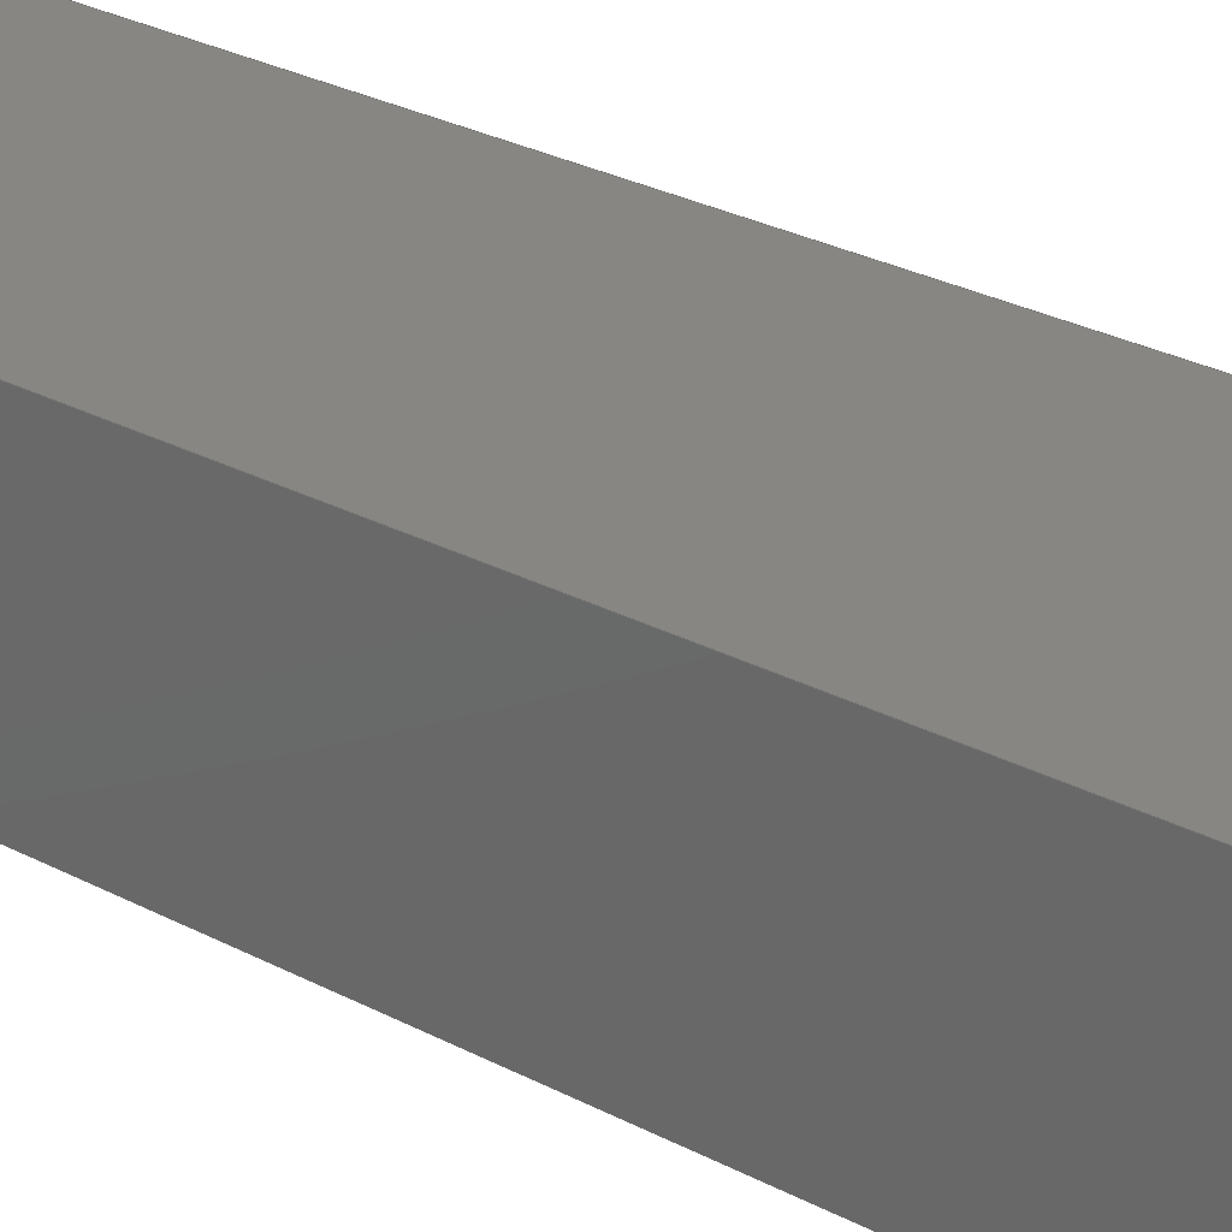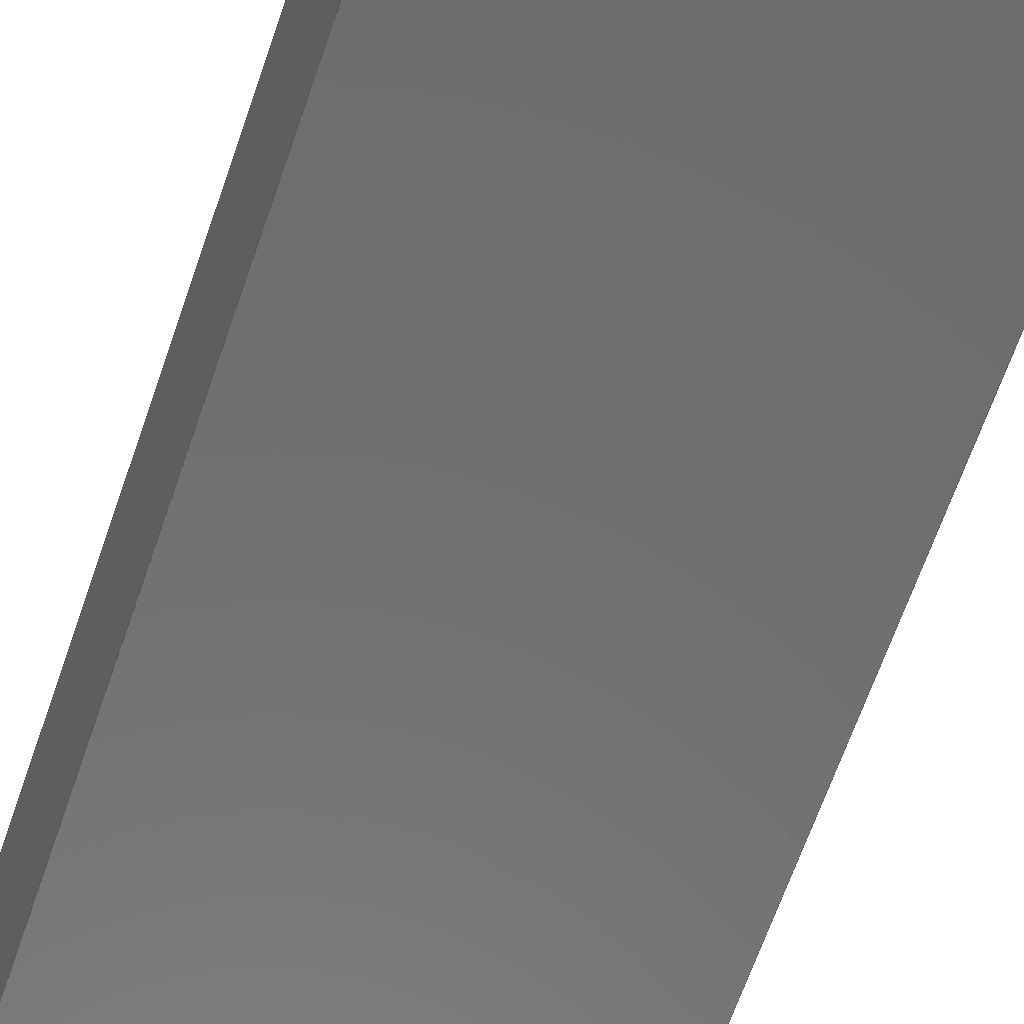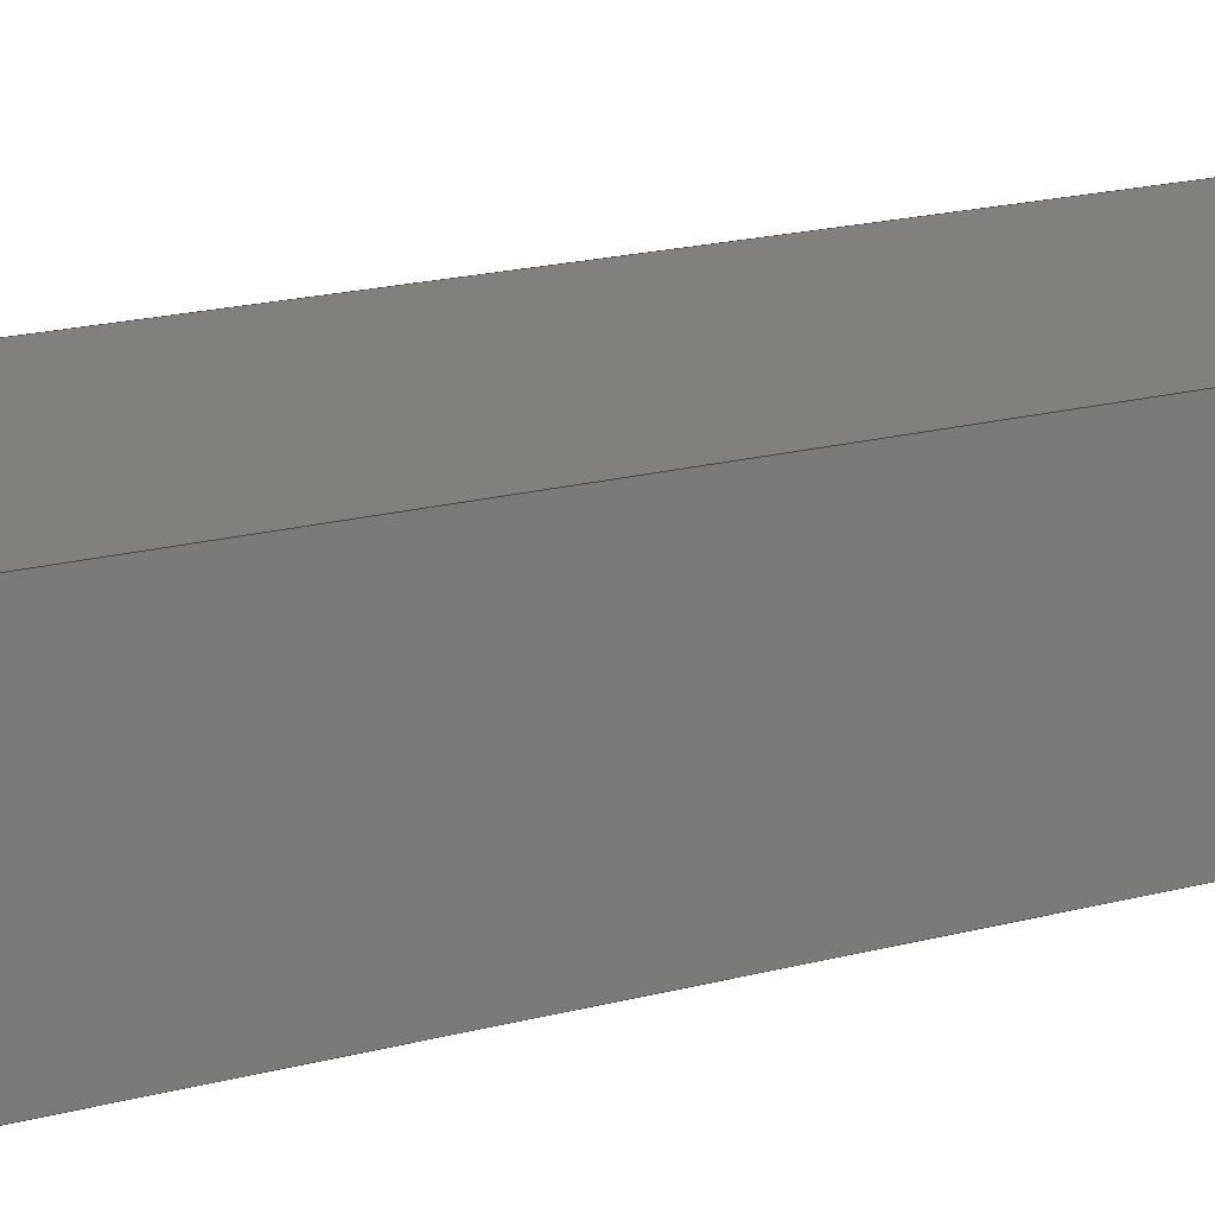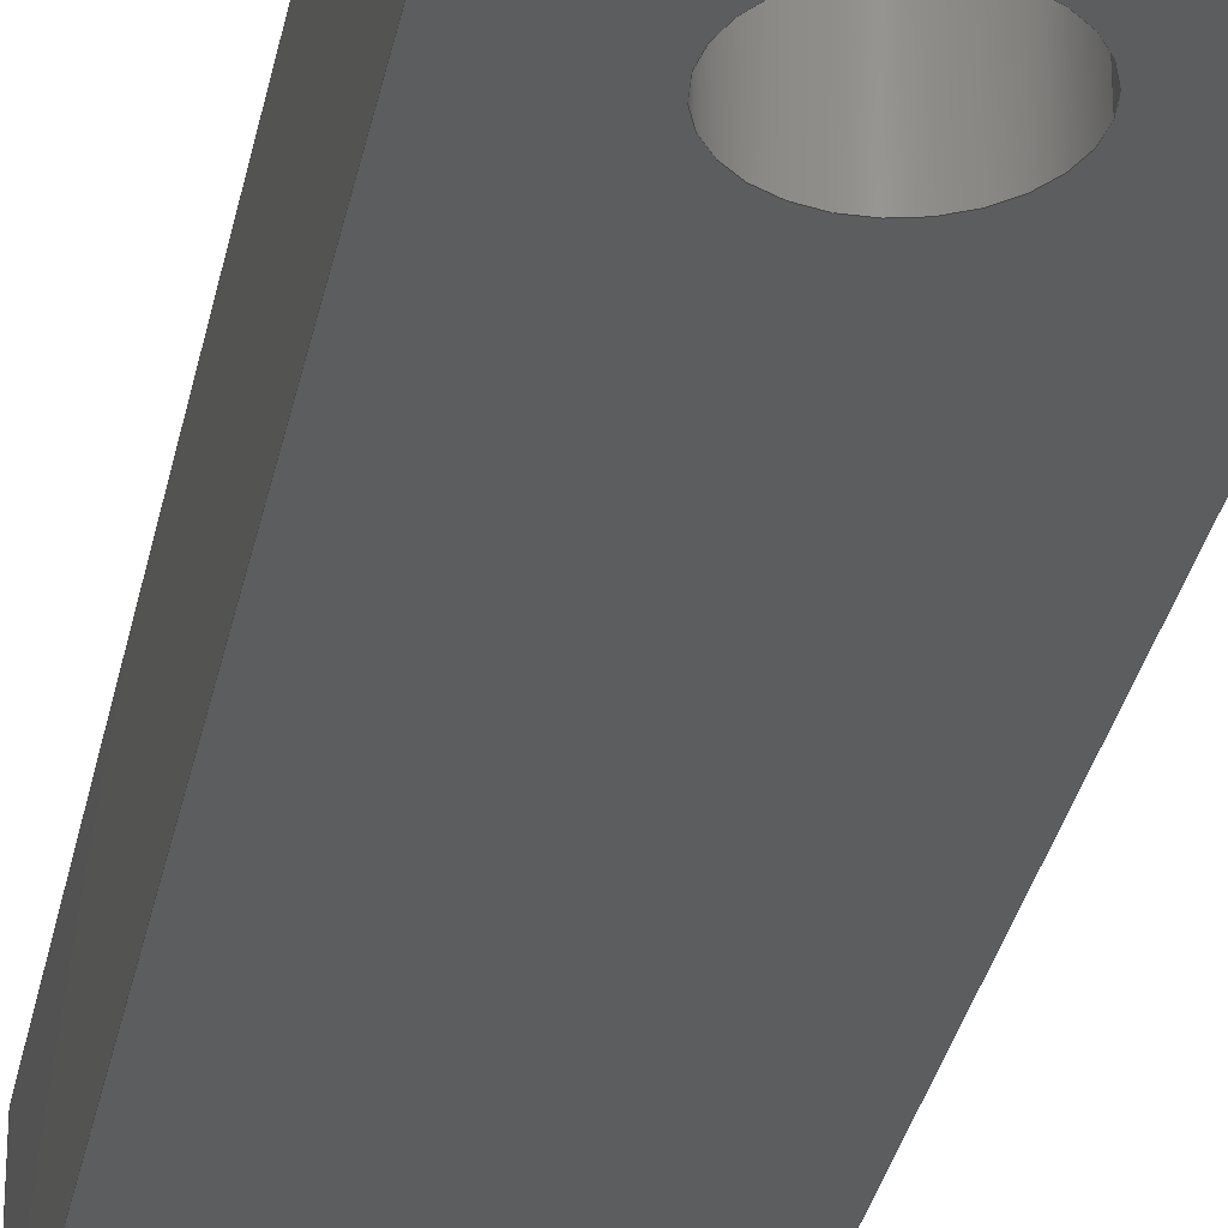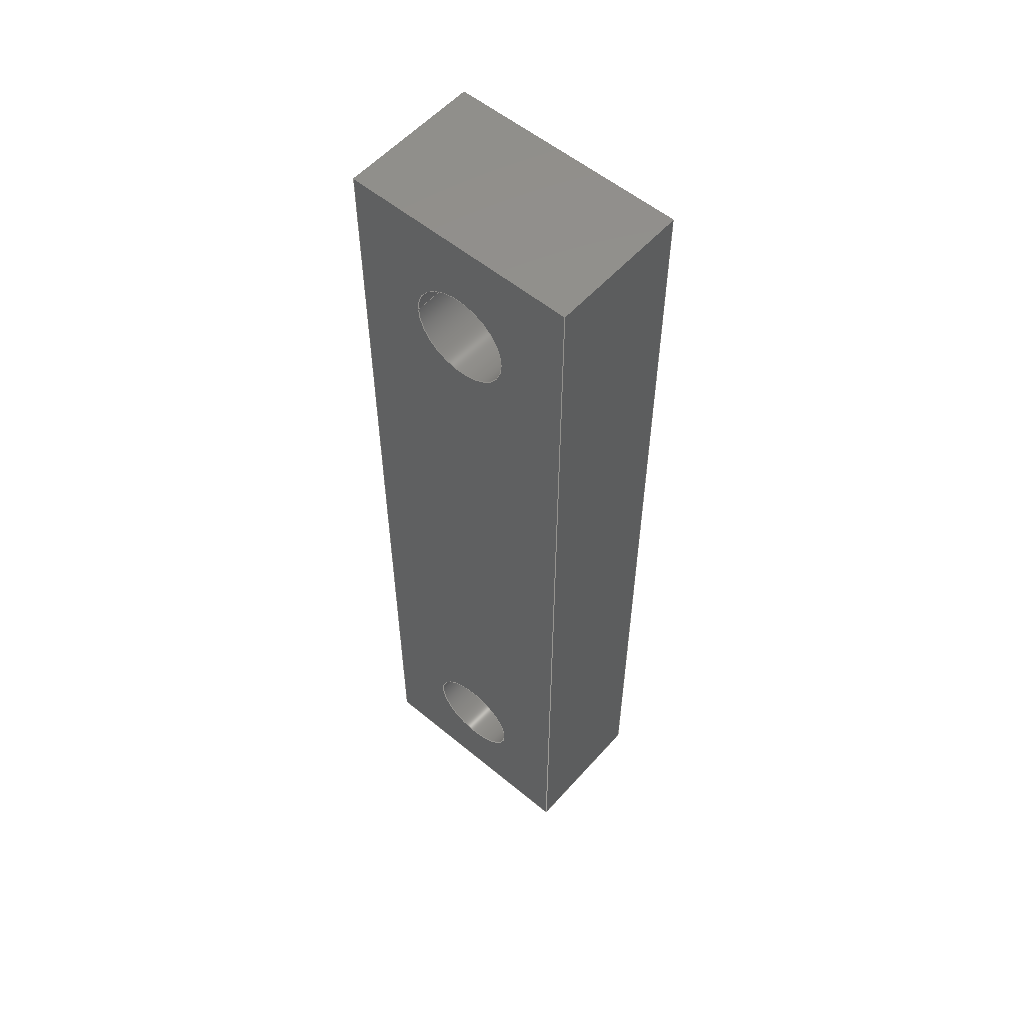
<metadata>
{"format":"step","ext":"stp","renderer":"f3d","projection":"perspective","resolution":1024,"background":"white","views":[{"elev":23.1,"azim":-46.0,"up":"+Y"},{"elev":-58.2,"azim":162.2,"up":"+Y"},{"elev":14.7,"azim":-122.9,"up":"+Y"},{"elev":-31.0,"azim":169.2,"up":"+Y"},{"elev":55.8,"azim":41.0,"up":"+Z"}]}
</metadata>
<code>
ISO-10303-21;
DATA;
#1=MECHANICAL_DESIGN_GEOMETRIC_PRESENTATION_REPRESENTATION('',(#4),#261);
#2=SHAPE_REPRESENTATION_RELATIONSHIP('SRR','None',#268,#3);
#3=ADVANCED_BREP_SHAPE_REPRESENTATION('',(#5),#260);
#4=STYLED_ITEM('',(#277),#5);
#5=MANIFOLD_SOLID_BREP('\X2\5B9e+04F53\X0\1',#144);
#6=FACE_BOUND('',#31,.T.);
#7=FACE_BOUND('',#32,.T.);
#8=FACE_BOUND('',#34,.T.);
#9=FACE_BOUND('',#35,.T.);
#10=PLANE('',#173);
#11=PLANE('',#174);
#12=PLANE('',#175);
#13=PLANE('',#176);
#14=PLANE('',#177);
#15=PLANE('',#178);
#16=FACE_OUTER_BOUND('',#24,.T.);
#17=FACE_OUTER_BOUND('',#25,.T.);
#18=FACE_OUTER_BOUND('',#26,.T.);
#19=FACE_OUTER_BOUND('',#27,.T.);
#20=FACE_OUTER_BOUND('',#28,.T.);
#21=FACE_OUTER_BOUND('',#29,.T.);
#22=FACE_OUTER_BOUND('',#30,.T.);
#23=FACE_OUTER_BOUND('',#33,.T.);
#24=EDGE_LOOP('',(#98,#99,#100,#101));
#25=EDGE_LOOP('',(#102,#103,#104,#105));
#26=EDGE_LOOP('',(#106,#107,#108,#109));
#27=EDGE_LOOP('',(#110,#111,#112,#113));
#28=EDGE_LOOP('',(#114,#115,#116,#117));
#29=EDGE_LOOP('',(#118,#119,#120,#121));
#30=EDGE_LOOP('',(#122,#123,#124,#125));
#31=EDGE_LOOP('',(#126));
#32=EDGE_LOOP('',(#127));
#33=EDGE_LOOP('',(#128,#129,#130,#131));
#34=EDGE_LOOP('',(#132));
#35=EDGE_LOOP('',(#133));
#36=LINE('',#224,#50);
#37=LINE('',#230,#51);
#38=LINE('',#235,#52);
#39=LINE('',#237,#53);
#40=LINE('',#239,#54);
#41=LINE('',#240,#55);
#42=LINE('',#243,#56);
#43=LINE('',#245,#57);
#44=LINE('',#246,#58);
#45=LINE('',#249,#59);
#46=LINE('',#251,#60);
#47=LINE('',#252,#61);
#48=LINE('',#254,#62);
#49=LINE('',#255,#63);
#50=VECTOR('',#185,2.1);
#51=VECTOR('',#192,2.1);
#52=VECTOR('',#197,10);
#53=VECTOR('',#198,10);
#54=VECTOR('',#199,10);
#55=VECTOR('',#200,10);
#56=VECTOR('',#203,10);
#57=VECTOR('',#204,10);
#58=VECTOR('',#205,10);
#59=VECTOR('',#208,10);
#60=VECTOR('',#209,10);
#61=VECTOR('',#210,10);
#62=VECTOR('',#213,10);
#63=VECTOR('',#214,10);
#64=CIRCLE('',#168,2.1);
#65=CIRCLE('',#169,2.1);
#66=CIRCLE('',#171,2.1);
#67=CIRCLE('',#172,2.1);
#68=VERTEX_POINT('',#221);
#69=VERTEX_POINT('',#223);
#70=VERTEX_POINT('',#227);
#71=VERTEX_POINT('',#229);
#72=VERTEX_POINT('',#233);
#73=VERTEX_POINT('',#234);
#74=VERTEX_POINT('',#236);
#75=VERTEX_POINT('',#238);
#76=VERTEX_POINT('',#242);
#77=VERTEX_POINT('',#244);
#78=VERTEX_POINT('',#248);
#79=VERTEX_POINT('',#250);
#80=EDGE_CURVE('',#68,#68,#64,.T.);
#81=EDGE_CURVE('',#68,#69,#36,.T.);
#82=EDGE_CURVE('',#69,#69,#65,.T.);
#83=EDGE_CURVE('',#70,#70,#66,.T.);
#84=EDGE_CURVE('',#70,#71,#37,.T.);
#85=EDGE_CURVE('',#71,#71,#67,.T.);
#86=EDGE_CURVE('',#72,#73,#38,.T.);
#87=EDGE_CURVE('',#73,#74,#39,.T.);
#88=EDGE_CURVE('',#75,#74,#40,.T.);
#89=EDGE_CURVE('',#72,#75,#41,.T.);
#90=EDGE_CURVE('',#76,#72,#42,.T.);
#91=EDGE_CURVE('',#77,#75,#43,.T.);
#92=EDGE_CURVE('',#76,#77,#44,.T.);
#93=EDGE_CURVE('',#78,#76,#45,.T.);
#94=EDGE_CURVE('',#79,#77,#46,.T.);
#95=EDGE_CURVE('',#78,#79,#47,.T.);
#96=EDGE_CURVE('',#73,#78,#48,.T.);
#97=EDGE_CURVE('',#74,#79,#49,.T.);
#98=ORIENTED_EDGE('',*,*,#80,.F.);
#99=ORIENTED_EDGE('',*,*,#81,.T.);
#100=ORIENTED_EDGE('',*,*,#82,.F.);
#101=ORIENTED_EDGE('',*,*,#81,.F.);
#102=ORIENTED_EDGE('',*,*,#83,.F.);
#103=ORIENTED_EDGE('',*,*,#84,.T.);
#104=ORIENTED_EDGE('',*,*,#85,.F.);
#105=ORIENTED_EDGE('',*,*,#84,.F.);
#106=ORIENTED_EDGE('',*,*,#86,.T.);
#107=ORIENTED_EDGE('',*,*,#87,.T.);
#108=ORIENTED_EDGE('',*,*,#88,.F.);
#109=ORIENTED_EDGE('',*,*,#89,.F.);
#110=ORIENTED_EDGE('',*,*,#90,.T.);
#111=ORIENTED_EDGE('',*,*,#89,.T.);
#112=ORIENTED_EDGE('',*,*,#91,.F.);
#113=ORIENTED_EDGE('',*,*,#92,.F.);
#114=ORIENTED_EDGE('',*,*,#93,.T.);
#115=ORIENTED_EDGE('',*,*,#92,.T.);
#116=ORIENTED_EDGE('',*,*,#94,.F.);
#117=ORIENTED_EDGE('',*,*,#95,.F.);
#118=ORIENTED_EDGE('',*,*,#96,.T.);
#119=ORIENTED_EDGE('',*,*,#95,.T.);
#120=ORIENTED_EDGE('',*,*,#97,.F.);
#121=ORIENTED_EDGE('',*,*,#87,.F.);
#122=ORIENTED_EDGE('',*,*,#97,.T.);
#123=ORIENTED_EDGE('',*,*,#94,.T.);
#124=ORIENTED_EDGE('',*,*,#91,.T.);
#125=ORIENTED_EDGE('',*,*,#88,.T.);
#126=ORIENTED_EDGE('',*,*,#80,.T.);
#127=ORIENTED_EDGE('',*,*,#83,.T.);
#128=ORIENTED_EDGE('',*,*,#96,.F.);
#129=ORIENTED_EDGE('',*,*,#86,.F.);
#130=ORIENTED_EDGE('',*,*,#90,.F.);
#131=ORIENTED_EDGE('',*,*,#93,.F.);
#132=ORIENTED_EDGE('',*,*,#82,.T.);
#133=ORIENTED_EDGE('',*,*,#85,.T.);
#134=CYLINDRICAL_SURFACE('',#167,2.1);
#135=CYLINDRICAL_SURFACE('',#170,2.1);
#136=ADVANCED_FACE('',(#16),#134,.F.);
#137=ADVANCED_FACE('',(#17),#135,.F.);
#138=ADVANCED_FACE('',(#18),#10,.T.);
#139=ADVANCED_FACE('',(#19),#11,.T.);
#140=ADVANCED_FACE('',(#20),#12,.T.);
#141=ADVANCED_FACE('',(#21),#13,.T.);
#142=ADVANCED_FACE('',(#22,#6,#7),#14,.T.);
#143=ADVANCED_FACE('',(#23,#8,#9),#15,.F.);
#144=CLOSED_SHELL('',(#136,#137,#138,#139,#140,#141,#142,#143));
#145=DERIVED_UNIT_ELEMENT(#148,1);
#146=DERIVED_UNIT_ELEMENT(#263,-3);
#147=DIMENSIONAL_EXPONENTS(1,0,0,0,0,0,0);
#148=(
CONVERSION_BASED_UNIT('gram',#150)
MASS_UNIT()
NAMED_UNIT(#147)
);
#149=(
MASS_UNIT()
NAMED_UNIT(*)
SI_UNIT(.KILO.,.GRAM.)
);
#150=MASS_MEASURE_WITH_UNIT(MASS_MEASURE(0.001),#149);
#151=DERIVED_UNIT((#145,#146));
#152=MEASURE_REPRESENTATION_ITEM('density measure',
POSITIVE_RATIO_MEASURE(1),#151);
#153=PROPERTY_DEFINITION_REPRESENTATION(#158,#155);
#154=PROPERTY_DEFINITION_REPRESENTATION(#159,#156);
#155=REPRESENTATION('material name',(#157),#260);
#156=REPRESENTATION('density',(#152),#260);
#157=DESCRIPTIVE_REPRESENTATION_ITEM('\X2\infC4\X0\','\X2\infC4\X0\');
#158=PROPERTY_DEFINITION('material property','material name',#270);
#159=PROPERTY_DEFINITION('material property','density of part',#270);
#160=DATE_TIME_ROLE('creation_date');
#161=APPLIED_DATE_AND_TIME_ASSIGNMENT(#162,#160,(#270));
#162=DATE_AND_TIME(#163,#164);
#163=CALENDAR_DATE(2024,9,6);
#164=LOCAL_TIME(0,0,0,#165);
#165=COORDINATED_UNIVERSAL_TIME_OFFSET(0,0,.BEHIND.);
#166=AXIS2_PLACEMENT_3D('placement',#219,#179,#180);
#167=AXIS2_PLACEMENT_3D('',#220,#181,#182);
#168=AXIS2_PLACEMENT_3D('',#222,#183,#184);
#169=AXIS2_PLACEMENT_3D('',#225,#186,#187);
#170=AXIS2_PLACEMENT_3D('',#226,#188,#189);
#171=AXIS2_PLACEMENT_3D('',#228,#190,#191);
#172=AXIS2_PLACEMENT_3D('',#231,#193,#194);
#173=AXIS2_PLACEMENT_3D('',#232,#195,#196);
#174=AXIS2_PLACEMENT_3D('',#241,#201,#202);
#175=AXIS2_PLACEMENT_3D('',#247,#206,#207);
#176=AXIS2_PLACEMENT_3D('',#253,#211,#212);
#177=AXIS2_PLACEMENT_3D('',#256,#215,#216);
#178=AXIS2_PLACEMENT_3D('',#257,#217,#218);
#179=DIRECTION('axis',(0,0,1));
#180=DIRECTION('refdir',(1,0,0));
#181=DIRECTION('center_axis',(0,-1,0));
#182=DIRECTION('ref_axis',(1,0,0));
#183=DIRECTION('center_axis',(0,-1,0));
#184=DIRECTION('ref_axis',(1,0,0));
#185=DIRECTION('',(0,-1,0));
#186=DIRECTION('center_axis',(0,1,0));
#187=DIRECTION('ref_axis',(1,0,0));
#188=DIRECTION('center_axis',(0,-1,0));
#189=DIRECTION('ref_axis',(1,0,0));
#190=DIRECTION('center_axis',(0,-1,0));
#191=DIRECTION('ref_axis',(1,0,0));
#192=DIRECTION('',(0,-1,0));
#193=DIRECTION('center_axis',(0,1,0));
#194=DIRECTION('ref_axis',(1,0,0));
#195=DIRECTION('center_axis',(-4.441e-16,0,1));
#196=DIRECTION('ref_axis',(1,0,4.441e-16));
#197=DIRECTION('',(1,0,4.441e-16));
#198=DIRECTION('',(0,1,0));
#199=DIRECTION('',(1,0,4.441e-16));
#200=DIRECTION('',(0,1,0));
#201=DIRECTION('center_axis',(-1,0,0));
#202=DIRECTION('ref_axis',(0,0,1));
#203=DIRECTION('',(0,0,1));
#204=DIRECTION('',(0,0,1));
#205=DIRECTION('',(0,1,0));
#206=DIRECTION('center_axis',(-4.441e-16,0,-1));
#207=DIRECTION('ref_axis',(-1,0,4.441e-16));
#208=DIRECTION('',(-1,0,4.441e-16));
#209=DIRECTION('',(-1,0,4.441e-16));
#210=DIRECTION('',(0,1,0));
#211=DIRECTION('center_axis',(1,0,0));
#212=DIRECTION('ref_axis',(0,0,-1));
#213=DIRECTION('',(0,0,-1));
#214=DIRECTION('',(0,0,-1));
#215=DIRECTION('center_axis',(0,1,0));
#216=DIRECTION('ref_axis',(0,0,1));
#217=DIRECTION('center_axis',(0,1,0));
#218=DIRECTION('ref_axis',(0,0,1));
#219=CARTESIAN_POINT('',(0,0,0));
#220=CARTESIAN_POINT('Origin',(0,6,-15));
#221=CARTESIAN_POINT('',(-2.1,6,-15));
#222=CARTESIAN_POINT('Origin',(0,6,-15));
#223=CARTESIAN_POINT('',(-2.1,0,-15));
#224=CARTESIAN_POINT('',(-2.1,6,-15));
#225=CARTESIAN_POINT('Origin',(0,0,-15));
#226=CARTESIAN_POINT('Origin',(0,6,15));
#227=CARTESIAN_POINT('',(-2.1,6,15));
#228=CARTESIAN_POINT('Origin',(0,6,15));
#229=CARTESIAN_POINT('',(-2.1,0,15));
#230=CARTESIAN_POINT('',(-2.1,6,15));
#231=CARTESIAN_POINT('Origin',(0,0,15));
#232=CARTESIAN_POINT('Origin',(-5,0,20));
#233=CARTESIAN_POINT('',(-5,0,20));
#234=CARTESIAN_POINT('',(5,0,20));
#235=CARTESIAN_POINT('',(-5,0,20));
#236=CARTESIAN_POINT('',(5,6,20));
#237=CARTESIAN_POINT('',(5,0,20));
#238=CARTESIAN_POINT('',(-5,6,20));
#239=CARTESIAN_POINT('',(-5,6,20));
#240=CARTESIAN_POINT('',(-5,0,20));
#241=CARTESIAN_POINT('Origin',(-5,0,-20));
#242=CARTESIAN_POINT('',(-5,0,-20));
#243=CARTESIAN_POINT('',(-5,0,-20));
#244=CARTESIAN_POINT('',(-5,6,-20));
#245=CARTESIAN_POINT('',(-5,6,-20));
#246=CARTESIAN_POINT('',(-5,0,-20));
#247=CARTESIAN_POINT('Origin',(5,0,-20));
#248=CARTESIAN_POINT('',(5,0,-20));
#249=CARTESIAN_POINT('',(5,0,-20));
#250=CARTESIAN_POINT('',(5,6,-20));
#251=CARTESIAN_POINT('',(5,6,-20));
#252=CARTESIAN_POINT('',(5,0,-20));
#253=CARTESIAN_POINT('Origin',(5,0,20));
#254=CARTESIAN_POINT('',(5,0,20));
#255=CARTESIAN_POINT('',(5,6,20));
#256=CARTESIAN_POINT('Origin',(-3.886e-15,6,0));
#257=CARTESIAN_POINT('Origin',(-3.886e-15,0,0));
#258=UNCERTAINTY_MEASURE_WITH_UNIT(LENGTH_MEASURE(0.01),#262,
'DISTANCE_ACCURACY_VALUE',
'Maximum model space distance between geometric entities at asserted c
onnectivities');
#259=UNCERTAINTY_MEASURE_WITH_UNIT(LENGTH_MEASURE(0.01),#262,
'DISTANCE_ACCURACY_VALUE',
'Maximum model space distance between geometric entities at asserted c
onnectivities');
#260=(
GEOMETRIC_REPRESENTATION_CONTEXT(3)
GLOBAL_UNCERTAINTY_ASSIGNED_CONTEXT((#258))
GLOBAL_UNIT_ASSIGNED_CONTEXT((#262,#264,#265))
REPRESENTATION_CONTEXT('','3D')
);
#261=(
GEOMETRIC_REPRESENTATION_CONTEXT(3)
GLOBAL_UNCERTAINTY_ASSIGNED_CONTEXT((#259))
GLOBAL_UNIT_ASSIGNED_CONTEXT((#262,#264,#265))
REPRESENTATION_CONTEXT('','3D')
);
#262=(
LENGTH_UNIT()
NAMED_UNIT(*)
SI_UNIT(.MILLI.,.METRE.)
);
#263=(
LENGTH_UNIT()
NAMED_UNIT(*)
SI_UNIT(.CENTI.,.METRE.)
);
#264=(
NAMED_UNIT(*)
PLANE_ANGLE_UNIT()
SI_UNIT($,.RADIAN.)
);
#265=(
NAMED_UNIT(*)
SI_UNIT($,.STERADIAN.)
SOLID_ANGLE_UNIT()
);
#266=SHAPE_DEFINITION_REPRESENTATION(#267,#268);
#267=PRODUCT_DEFINITION_SHAPE('',$,#270);
#268=SHAPE_REPRESENTATION('',(#166),#260);
#269=PRODUCT_DEFINITION_CONTEXT('part definition',#274,'design');
#270=PRODUCT_DEFINITION('connect','connect',#271,#269);
#271=PRODUCT_DEFINITION_FORMATION('',$,#276);
#272=PRODUCT_RELATED_PRODUCT_CATEGORY('connect','connect',(#276));
#273=APPLICATION_PROTOCOL_DEFINITION('international standard',
'automotive_design',2009,#274);
#274=APPLICATION_CONTEXT(
'Core Data for Automotive Mechanical Design Process');
#275=PRODUCT_CONTEXT('part definition',#274,'mechanical');
#276=PRODUCT('connect','connect',$,(#275));
#277=PRESENTATION_STYLE_ASSIGNMENT((#278));
#278=SURFACE_STYLE_USAGE(.BOTH.,#281);
#279=SURFACE_STYLE_RENDERING_WITH_PROPERTIES($,#285,(#280));
#280=SURFACE_STYLE_TRANSPARENT(0);
#281=SURFACE_SIDE_STYLE('',(#282,#279));
#282=SURFACE_STYLE_FILL_AREA(#283);
#283=FILL_AREA_STYLE('',(#284));
#284=FILL_AREA_STYLE_COLOUR('',#285);
#285=COLOUR_RGB('',0.749,0.749,0.749);
ENDSEC;
END-ISO-10303-21;

</code>
